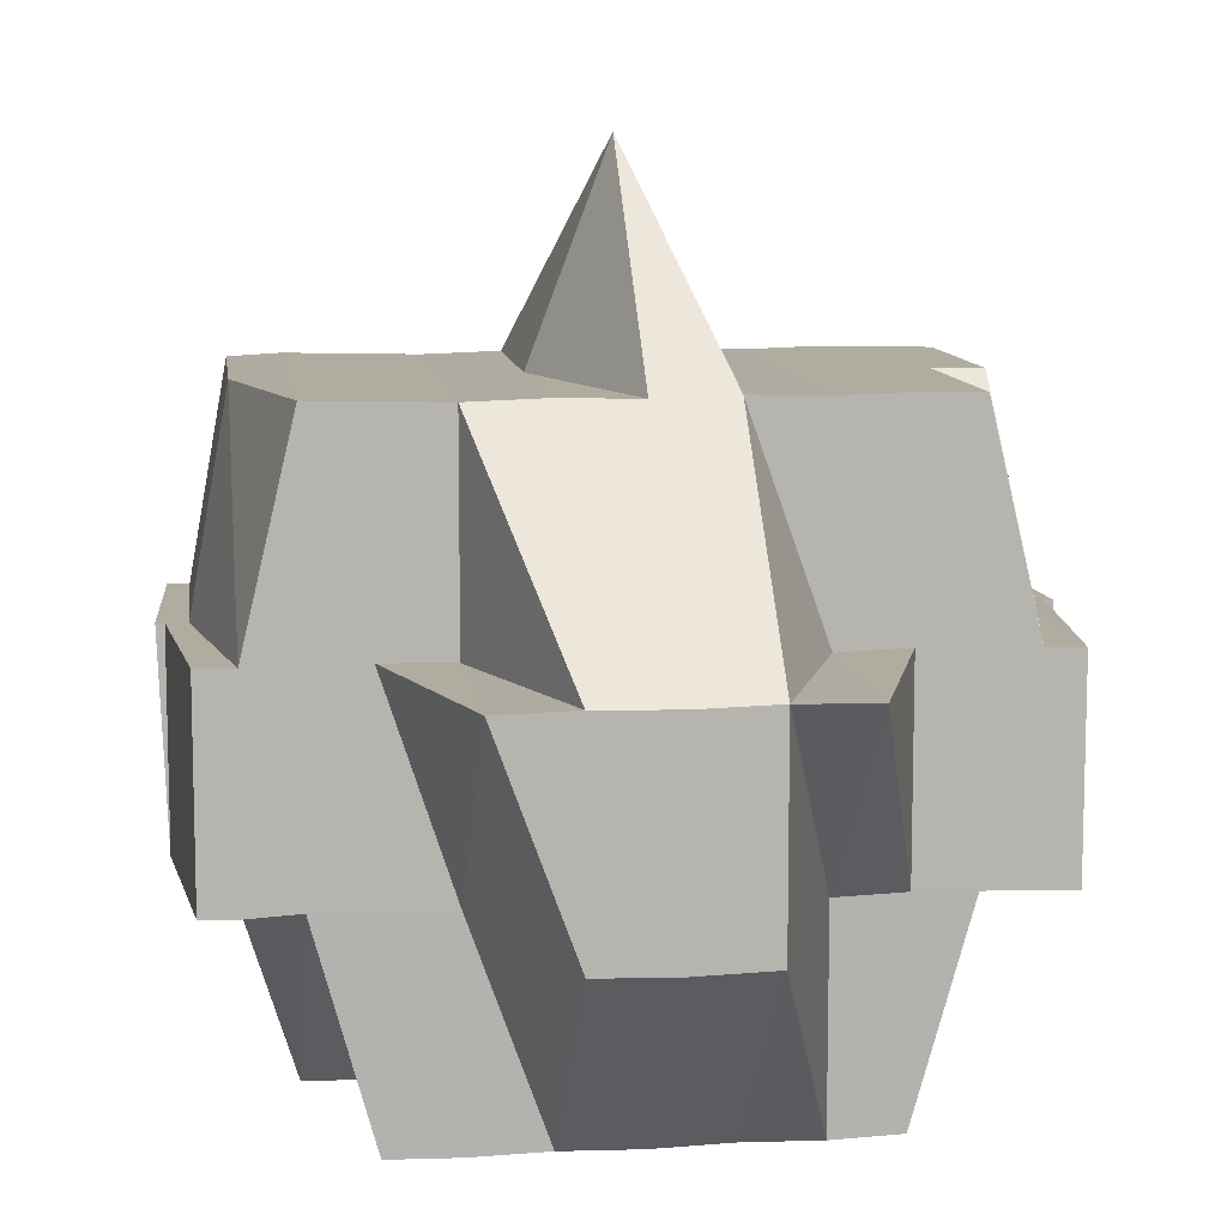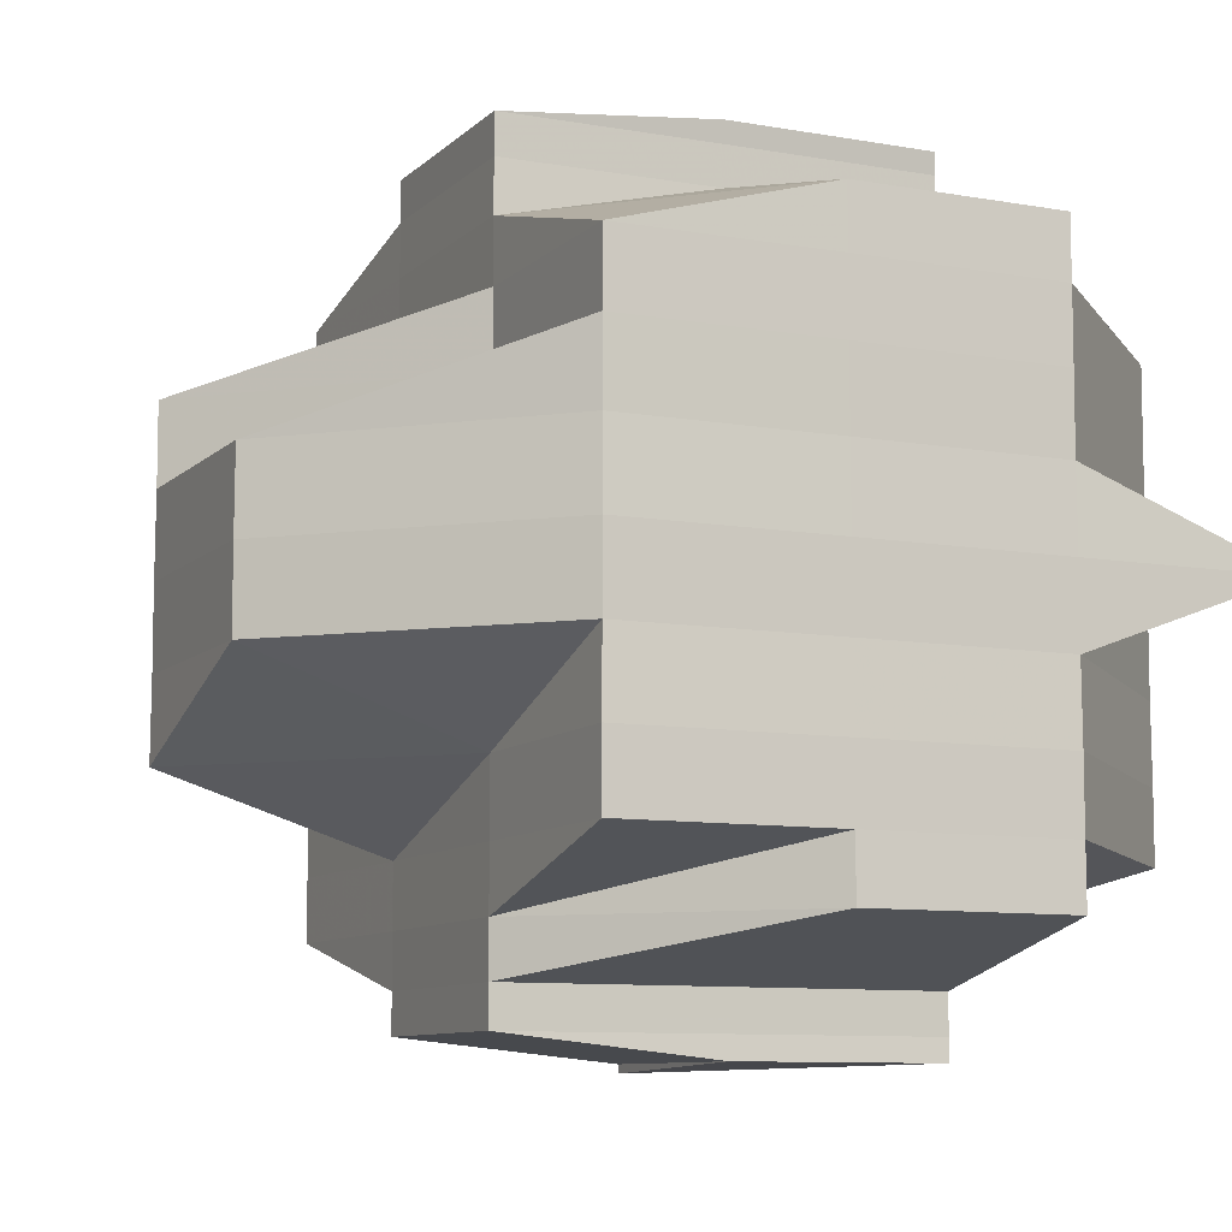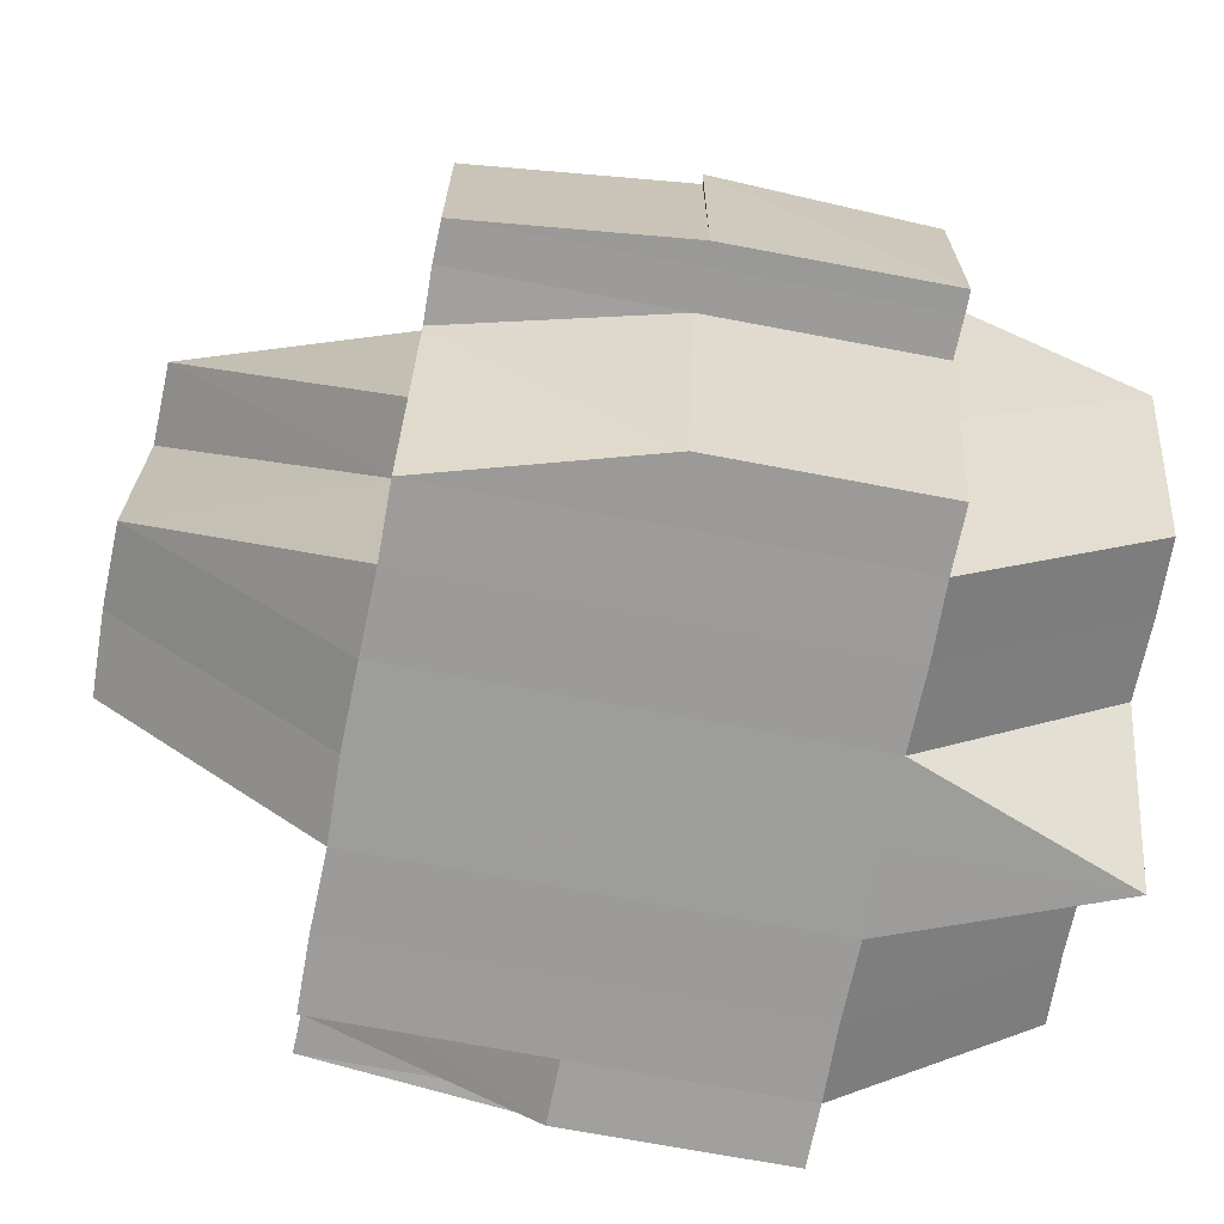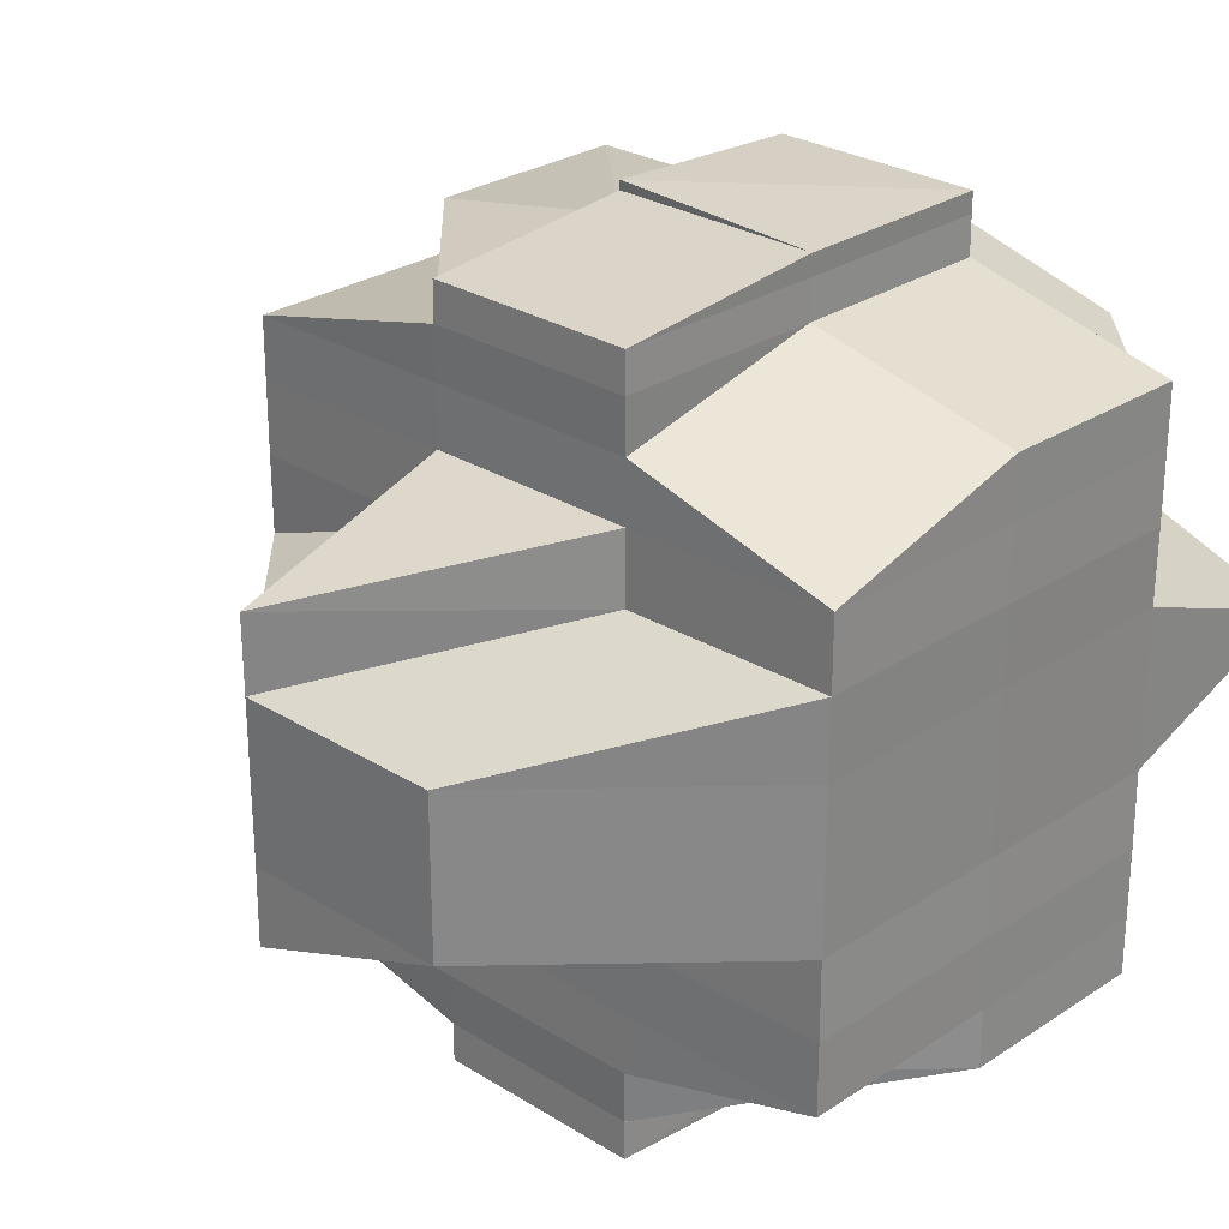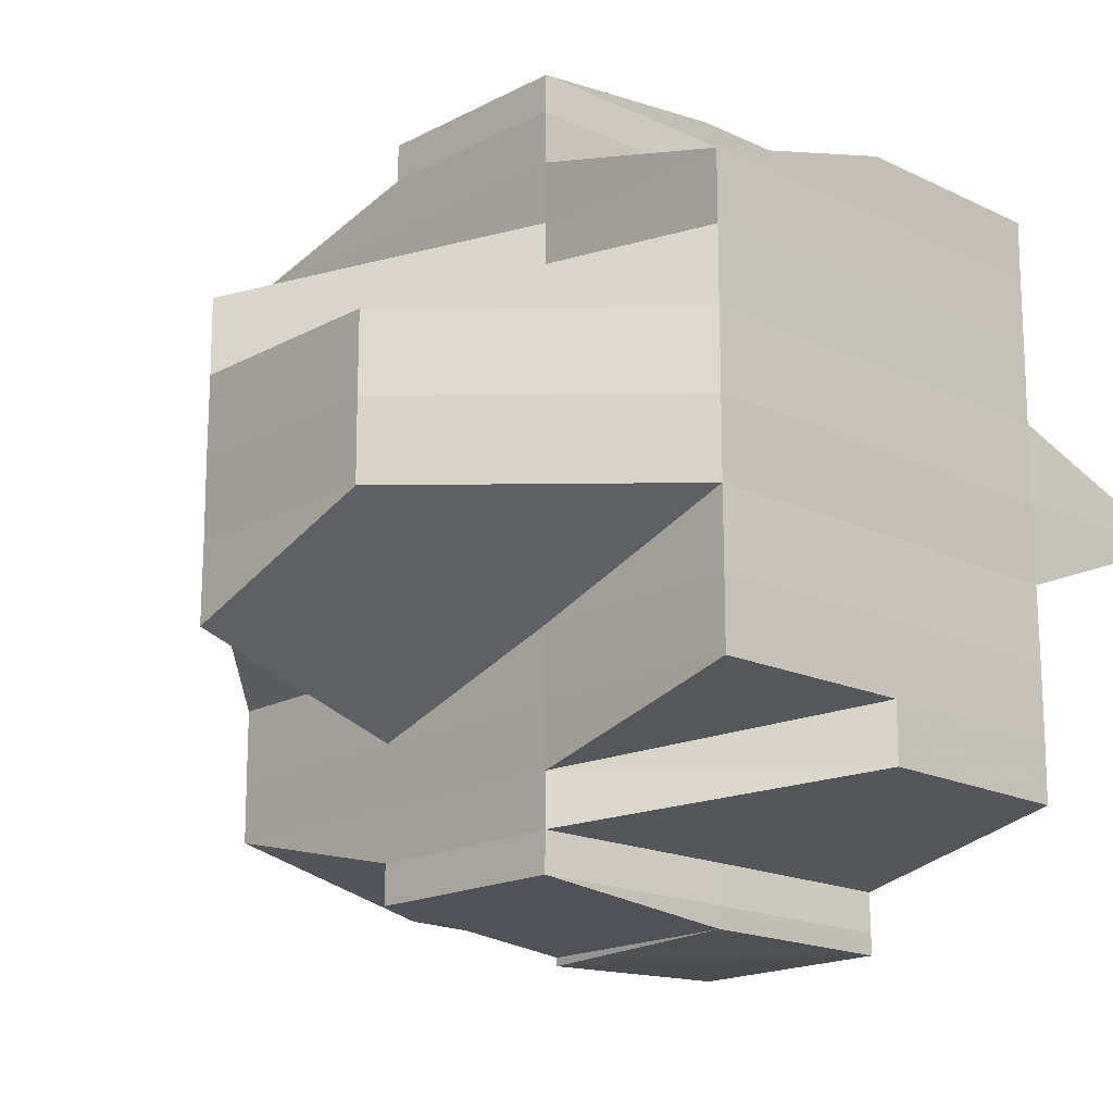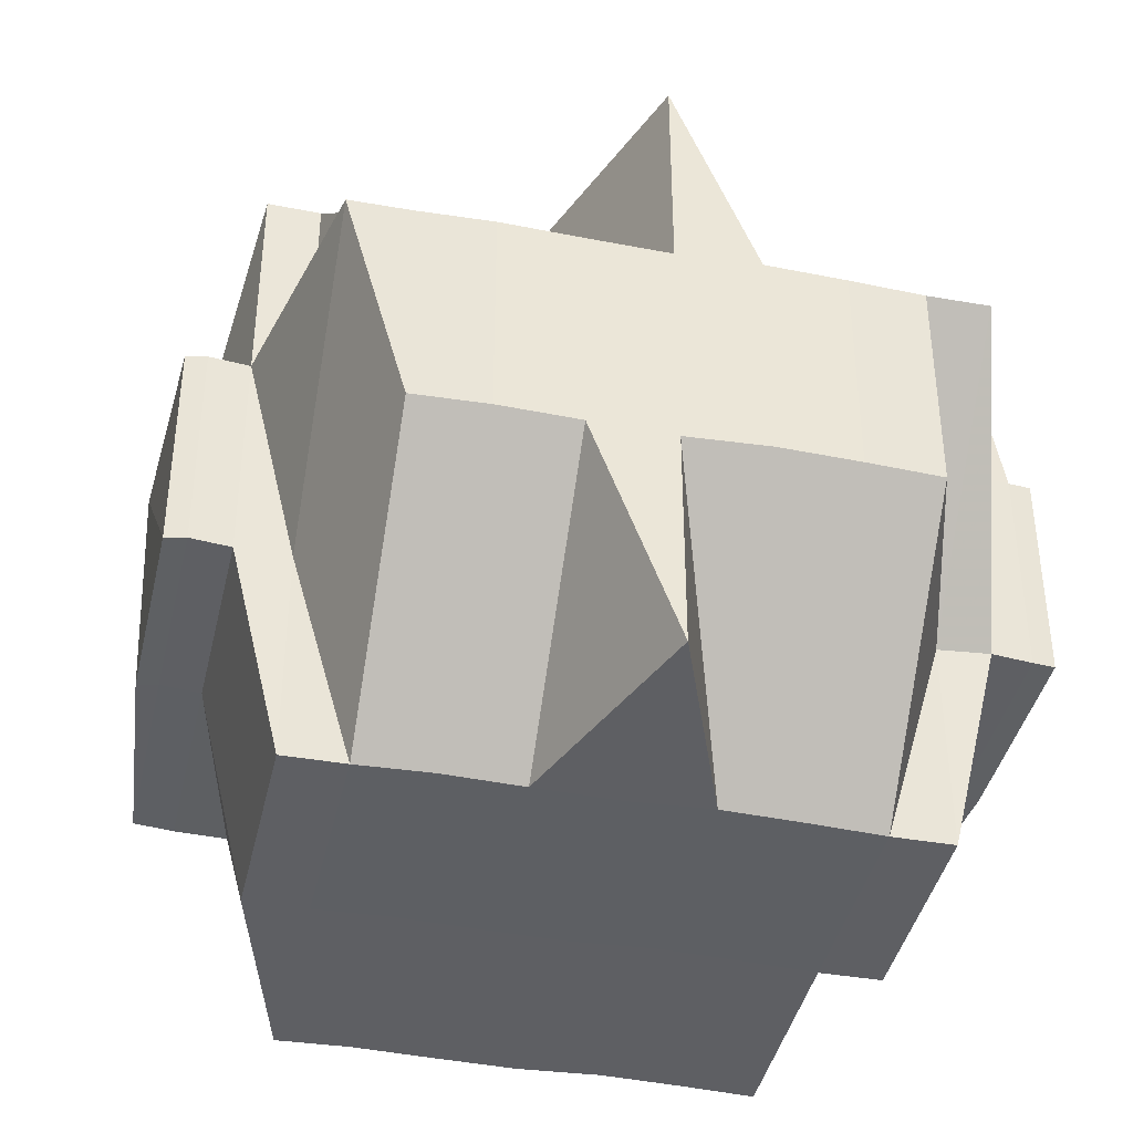
<metadata>
{"format":"obj","ext":"obj","renderer":"f3d","projection":"perspective","resolution":1024,"background":"white","views":[{"elev":10.0,"azim":-97.7,"up":"+Y"},{"elev":-9.2,"azim":-25.1,"up":"+Z"},{"elev":-70.2,"azim":-10.8,"up":"+Y"},{"elev":26.9,"azim":-46.0,"up":"+Z"},{"elev":-17.4,"azim":-43.1,"up":"+Z"},{"elev":-41.1,"azim":77.4,"up":"+Y"}]}
</metadata>
<code>
o 2977
v 2196 1884 21.05
v 2196 1884 21.05
v 2196 1884 21.05
v 2196 1884 21.05
v 2196 1884 21.05
v 2196 1884 21.05
v 2196 1884 21.05
v 2196 1884 21.05
v 2196 1884 21.05
v 2196 1884 21.05
v 2196 1884 21.05
v 2196 1884 21.05
v 2196 1884 21.05
v 2196 1884 21.05
v 2196 1884 21.05
v 2196 1884 21.05
v 2196 1884 21.05
v 2196 1884 21.05
v 2196 1884 21.05
v 2196 1884 21.05
v 2196 1884 21.05
v 2196 1884 21.05
v 2196 1884 21.05
v 2196 1884 21.05
v 2196 1884 21.06
v 2196 1884 21.05
v 2196 1884 21.05
v 2196 1884 21.05
v 2196 1884 21.06
v 2196 1884 21.06
v 2196 1884 21.06
v 2196 1884 21.06
v 2196 1884 21.06
v 2196 1884 21.06
v 2196 1884 21.05
v 2196 1884 21.06
v 2196 1884 21.06
v 2196 1884 21.06
v 2196 1884 21.06
v 2196 1884 21.06
v 2196 1884 21.06
v 2196 1884 21.07
v 2196 1884 21.06
v 2196 1884 21.06
v 2196 1884 21.06
v 2196 1884 21.06
v 2196 1884 21.06
v 2196 1884 21.06
v 2196 1884 21.07
v 2196 1884 21.06
v 2196 1884 21.06
v 2196 1884 21.06
v 2196 1884 21.06
v 2196 1884 21.06
v 2196 1884 21.06
v 2196 1884 21.05
v 2196 1884 21.07
v 2196 1884 21.07
v 2196 1884 21.07
v 2196 1884 21.07
v 2196 1884 21.07
v 2196 1884 21.07
v 2196 1884 21.07
v 2196 1884 21.07
v 2196 1884 21.07
v 2196 1884 21.08
v 2196 1884 21.08
v 2196 1884 21.07
v 2196 1884 21.08
v 2196 1884 21.07
v 2196 1884 21.07
v 2196 1884 21.07
v 2196 1884 21.08
v 2196 1884 21.08
v 2196 1884 21.08
v 2196 1884 21.08
v 2196 1884 21.08
v 2196 1884 21.08
v 2196 1884 21.08
v 2196 1884 21.07
v 2196 1884 21.07
v 2196 1884 21.08
v 2196 1884 21.08
v 2196 1884 21.08
v 2196 1884 21.08
v 2196 1884 21.08
v 2196 1884 21.07
v 2196 1884 21.08
v 2196 1884 21.08
v 2196 1884 21.08
v 2196 1884 21.08
v 2196 1884 21.09
v 2196 1884 21.08
v 2196 1884 21.09
v 2196 1884 21.08
v 2196 1884 21.08
v 2196 1884 21.09
v 2196 1884 21.08
v 2196 1884 21.09
v 2196 1884 21.08
v 2196 1884 21.08
v 2196 1884 21.08
v 2196 1884 21.09
v 2196 1884 21.09
v 2196 1884 21.09
v 2196 1884 21.09
v 2196 1884 21.09
v 2196 1884 21.09
v 2196 1884 21.09
v 2196 1884 21.09
v 2196 1884 21.09
v 2196 1884 21.09
v 2196 1884 21.09
v 2196 1884 21.09
v 2196 1884 21.09
v 2196 1884 21.09
v 2196 1884 21.09
v 2196 1884 21.09
v 2196 1884 21.09
v 2196 1884 21.09
v 2196 1884 21.09
v 2196 1884 21.09
v 2196 1884 21.09
v 2196 1884 21.08
v 2196 1884 21.08
v 2196 1884 21.09
v 2196 1884 21.08
v 2196 1884 21.08
v 2196 1884 21.09
v 2196 1884 21.08
v 2196 1884 21.08
v 2196 1884 21.08
v 2196 1884 21.08
v 2196 1884 21.08
v 2196 1884 21.08
v 2196 1884 21.07
v 2196 1884 21.08
v 2196 1884 21.08
v 2196 1884 21.07
v 2196 1884 21.07
v 2196 1884 21.07
v 2196 1884 21.07
v 2196 1884 21.06
v 2196 1884 21.06
v 2196 1884 21.07
v 2196 1884 21.06
v 2196 1884 21.06
v 2196 1884 21.06
v 2196 1884 21.07
v 2196 1884 21.06
v 2196 1884 21.06
v 2196 1884 21.06
v 2196 1884 21.06
v 2196 1884 21.06
v 2196 1884 21.06
v 2196 1884 21.06
v 2196 1884 21.06
v 2196 1884 21.06
v 2196 1884 21.06
v 2196 1884 21.06
v 2196 1884 21.06
v 2196 1884 21.06
v 2196 1884 21.06
v 2196 1884 21.05
v 2196 1884 21.05
v 2196 1884 21.05
v 2196 1884 21.05
v 2196 1884 21.05
v 2196 1884 21.05
v 2196 1884 21.05
v 2196 1884 21.06
v 2196 1884 21.06
v 2196 1884 21.06
v 2196 1884 21.06
v 2196 1884 21.06
v 2196 1884 21.06
v 2196 1884 21.06
v 2196 1884 21.07
v 2196 1884 21.06
v 2196 1884 21.06
v 2196 1884 21.05
v 2196 1884 21.05
v 2196 1884 21.06
v 2196 1884 21.05
v 2196 1884 21.05
v 2196 1884 21.05
v 2196 1884 21.05
v 2196 1884 21.05
v 2196 1884 21.05
v 2196 1884 21.05
v 2196 1884 21.05
v 2196 1884 21.05
v 2196 1884 21.06
v 2196 1884 21.06
v 2196 1884 21.07
v 2196 1884 21.07
v 2196 1884 21.07
v 2196 1884 21.07
v 2196 1884 21.07
v 2196 1884 21.07
v 2196 1884 21.07
v 2196 1884 21.08
v 2196 1884 21.07
v 2196 1884 21.07
v 2196 1884 21.07
v 2196 1884 21.08
v 2196 1884 21.08
v 2196 1884 21.08
v 2196 1884 21.08
v 2196 1884 21.08
v 2196 1884 21.09
v 2196 1884 21.09
v 2196 1884 21.09
v 2196 1884 21.08
v 2196 1884 21.09
v 2196 1884 21.08
v 2196 1884 21.08
v 2196 1884 21.08
v 2196 1884 21.08
v 2196 1884 21.09
v 2196 1884 21.08
v 2196 1884 21.09
v 2196 1884 21.09
v 2196 1884 21.08
v 2196 1884 21.09
v 2196 1884 21.09
v 2196 1884 21.09
v 2196 1884 21.09
v 2196 1884 21.09
v 2196 1884 21.09
v 2196 1884 21.09
v 2196 1884 21.09
v 2196 1884 21.09
v 2196 1884 21.09
v 2196 1884 21.09
v 2196 1884 21.09
v 2196 1884 21.09
v 2196 1884 21.09
v 2196 1884 21.09
v 2196 1884 21.08
v 2196 1884 21.08
v 2196 1884 21.05
v 2196 1884 21.05
v 2196 1884 21.05
v 2196 1884 21.05
v 2196 1884 21.05
v 2196 1884 21.05
v 2196 1884 21.05
v 2196 1884 21.06
v 2196 1884 21.06
v 2196 1884 21.05
v 2196 1884 21.06
v 2196 1884 21.06
v 2196 1884 21.06
v 2196 1884 21.06
v 2196 1884 21.06
v 2196 1884 21.06
v 2196 1884 21.07
v 2196 1884 21.07
v 2196 1884 21.07
v 2196 1884 21.07
v 2196 1884 21.07
v 2196 1884 21.07
v 2196 1884 21.07
v 2196 1884 21.07
v 2196 1884 21.07
v 2196 1884 21.07
v 2196 1884 21.07
v 2196 1884 21.07
v 2196 1884 21.08
v 2196 1884 21.08
v 2196 1884 21.08
v 2196 1884 21.08
v 2196 1884 21.08
v 2196 1884 21.08
v 2196 1884 21.08
v 2196 1884 21.09
v 2196 1884 21.08
v 2196 1884 21.06
v 2196 1884 21.06
v 2196 1884 21.06
v 2196 1884 21.06
v 2196 1884 21.07
v 2196 1884 21.08
v 2196 1884 21.08
v 2196 1884 21.08
v 2196 1884 21.08
v 2196 1884 21.08
v 2196 1884 21.08
v 2196 1884 21.08
v 2196 1884 21.09
v 2196 1884 21.09
v 2196 1884 21.09
v 2196 1884 21.09
v 2196 1884 21.09
v 2196 1884 21.09
f 1 2 3
f 4 5 3
f 1 6 4
f 6 7 8
f 9 10 5
f 11 12 4
f 13 14 11
f 12 15 10
f 12 16 9
f 17 18 12
f 16 19 20
f 16 21 22
f 21 23 19
f 24 25 23
f 26 21 27
f 28 29 21
f 29 30 31
f 31 32 33
f 34 33 35
f 36 37 31
f 36 38 37
f 39 38 36
f 38 40 37
f 41 39 36
f 39 42 38
f 41 43 44
f 45 39 41
f 46 47 41
f 48 49 45
f 50 48 51
f 51 41 52
f 53 46 52
f 52 44 15
f 52 41 54
f 54 55 56
f 45 57 39
f 58 57 45
f 57 42 39
f 58 59 57
f 57 60 42
f 59 60 57
f 61 59 58
f 60 62 42
f 63 61 58
f 59 64 60
f 64 65 60
f 60 65 62
f 64 66 65
f 67 66 68
f 66 69 70
f 65 71 62
f 72 64 59
f 61 72 59
f 72 73 64
f 74 75 69
f 76 77 73
f 78 73 72
f 73 79 80
f 81 78 72
f 81 72 61
f 82 78 81
f 83 84 79
f 73 83 85
f 86 83 73
f 87 81 61
f 86 88 83
f 83 88 74
f 89 88 86
f 88 90 74
f 74 90 91
f 89 92 88
f 93 89 86
f 92 94 95
f 96 89 93
f 97 92 89
f 98 99 89
f 100 98 93
f 93 101 102
f 97 103 92
f 92 103 104
f 103 105 94
f 103 106 105
f 107 103 108
f 109 110 103
f 111 112 107
f 112 113 114
f 115 112 116
f 117 118 109
f 118 119 120
f 121 117 97
f 122 120 123
f 124 121 125
f 126 97 125
f 125 123 127
f 125 127 128
f 129 126 130
f 131 124 132
f 133 125 132
f 132 125 134
f 132 134 135
f 135 134 82
f 134 93 82
f 82 93 78
f 135 82 136
f 136 82 81
f 137 132 135
f 136 81 87
f 138 132 137
f 139 135 136
f 137 135 139
f 140 136 87
f 139 136 140
f 140 87 141
f 141 87 63
f 87 61 63
f 142 140 141
f 141 63 143
f 143 63 144
f 63 145 146
f 143 146 147
f 148 149 143
f 150 148 151
f 152 143 151
f 151 143 153
f 154 151 155
f 153 156 157
f 158 159 156
f 151 153 160
f 160 153 161
f 162 151 160
f 163 162 164
f 160 161 165
f 162 160 165
f 166 162 165
f 166 167 168
f 165 161 169
f 161 52 169
f 165 169 12
f 169 52 170
f 169 170 12
f 171 172 162
f 173 174 171
f 172 175 176
f 172 177 175
f 142 178 177
f 179 172 171
f 180 171 181
f 182 173 181
f 181 183 184
f 185 182 186
f 187 185 188
f 181 166 186
f 189 181 186
f 186 184 190
f 186 190 191
f 22 186 192
f 179 193 172
f 193 194 172
f 194 152 172
f 194 142 152
f 193 195 194
f 195 142 194
f 195 196 142
f 196 140 142
f 196 139 140
f 197 196 198
f 199 139 196
f 200 139 199
f 200 137 139
f 201 200 199
f 202 137 200
f 202 138 137
f 201 203 204
f 205 202 200
f 205 200 201
f 206 138 202
f 207 202 205
f 207 206 202
f 206 208 138
f 208 209 210
f 208 211 209
f 212 213 211
f 214 208 206
f 214 215 208
f 216 214 206
f 216 206 207
f 217 214 216
f 218 216 219
f 215 220 221
f 215 222 212
f 223 215 224
f 116 222 223
f 225 222 215
f 226 227 222
f 222 228 122
f 227 229 230
f 228 230 231
f 232 229 233
f 234 231 235
f 236 237 225
f 237 238 239
f 240 236 90
f 104 225 90
f 90 239 241
f 90 241 75
f 242 243 244
f 243 245 246
f 242 247 248
f 249 250 251
f 252 253 250
f 250 254 255
f 250 255 23
f 37 256 250
f 256 179 250
f 37 40 256
f 256 257 179
f 40 257 256
f 257 193 179
f 257 258 193
f 258 195 193
f 258 201 195
f 259 258 257
f 40 259 257
f 260 201 258
f 259 260 258
f 260 205 201
f 261 262 260
f 263 260 259
f 264 205 260
f 264 207 205
f 265 263 259
f 265 259 40
f 38 265 40
f 42 265 38
f 42 62 265
f 266 263 265
f 62 266 265
f 266 267 268
f 62 71 266
f 71 264 266
f 269 270 71
f 71 271 264
f 271 207 264
f 272 271 71
f 271 216 207
f 272 216 271
f 273 274 272
f 275 276 216
f 276 277 278
f 279 280 281
f 282 283 280
f 284 285 286
f 287 288 289
f 290 291 288
f 292 293 294
f 294 295 296

</code>
